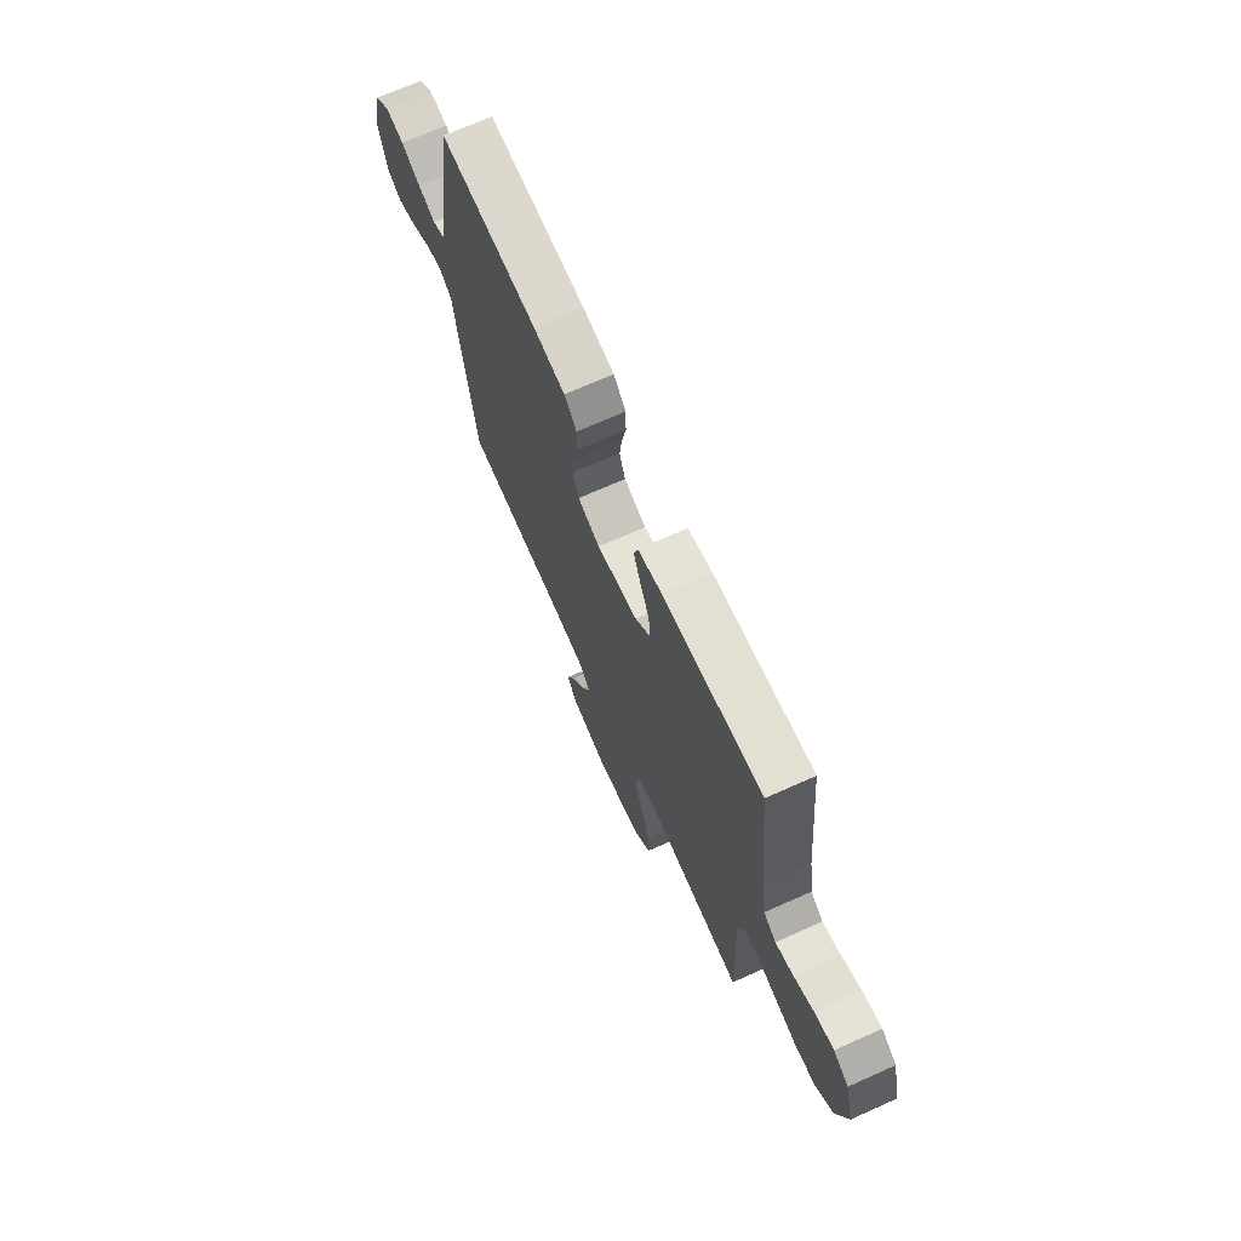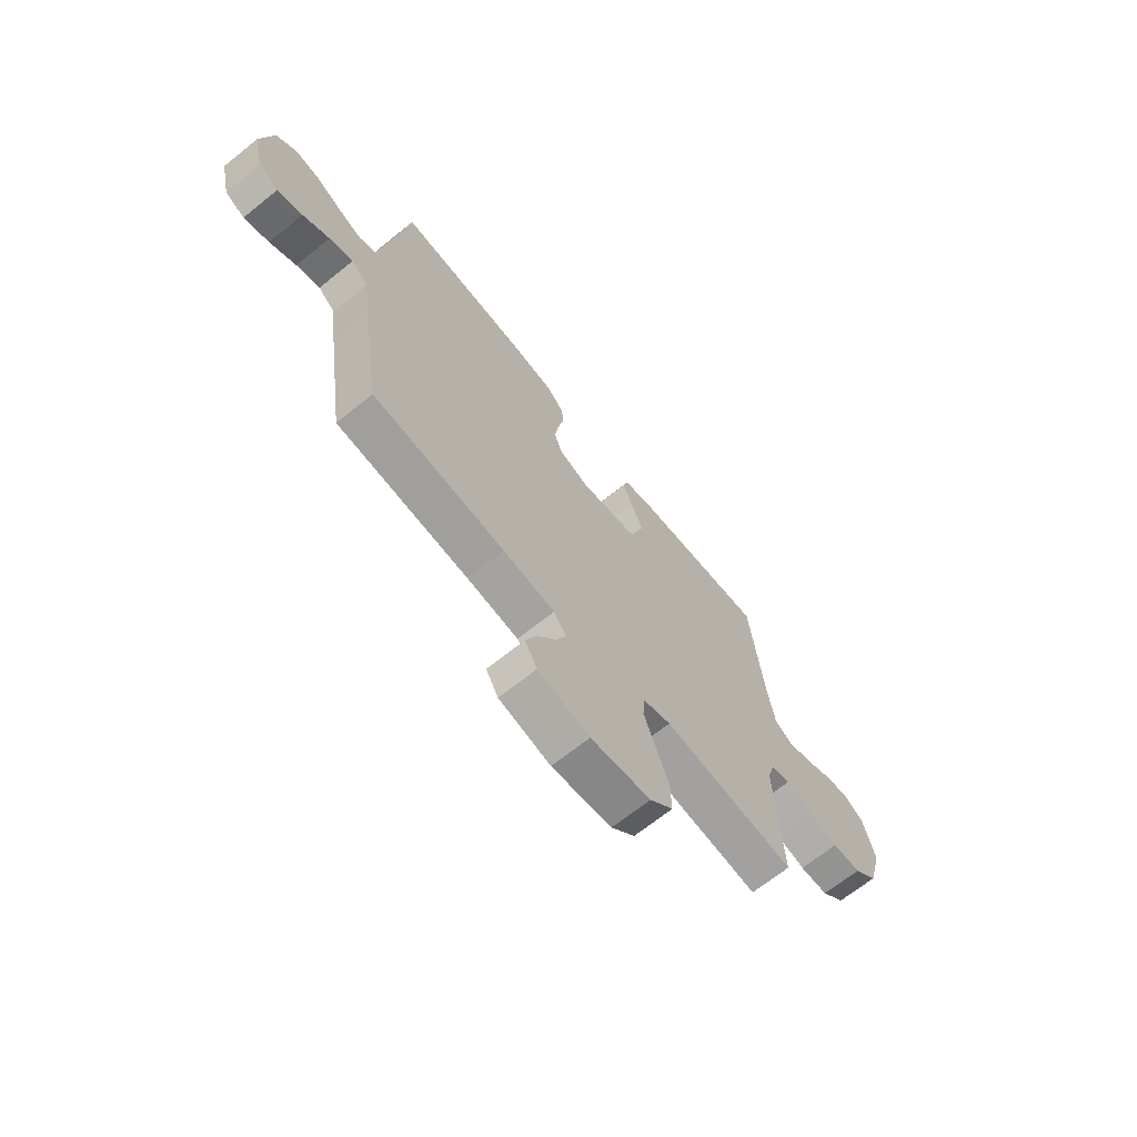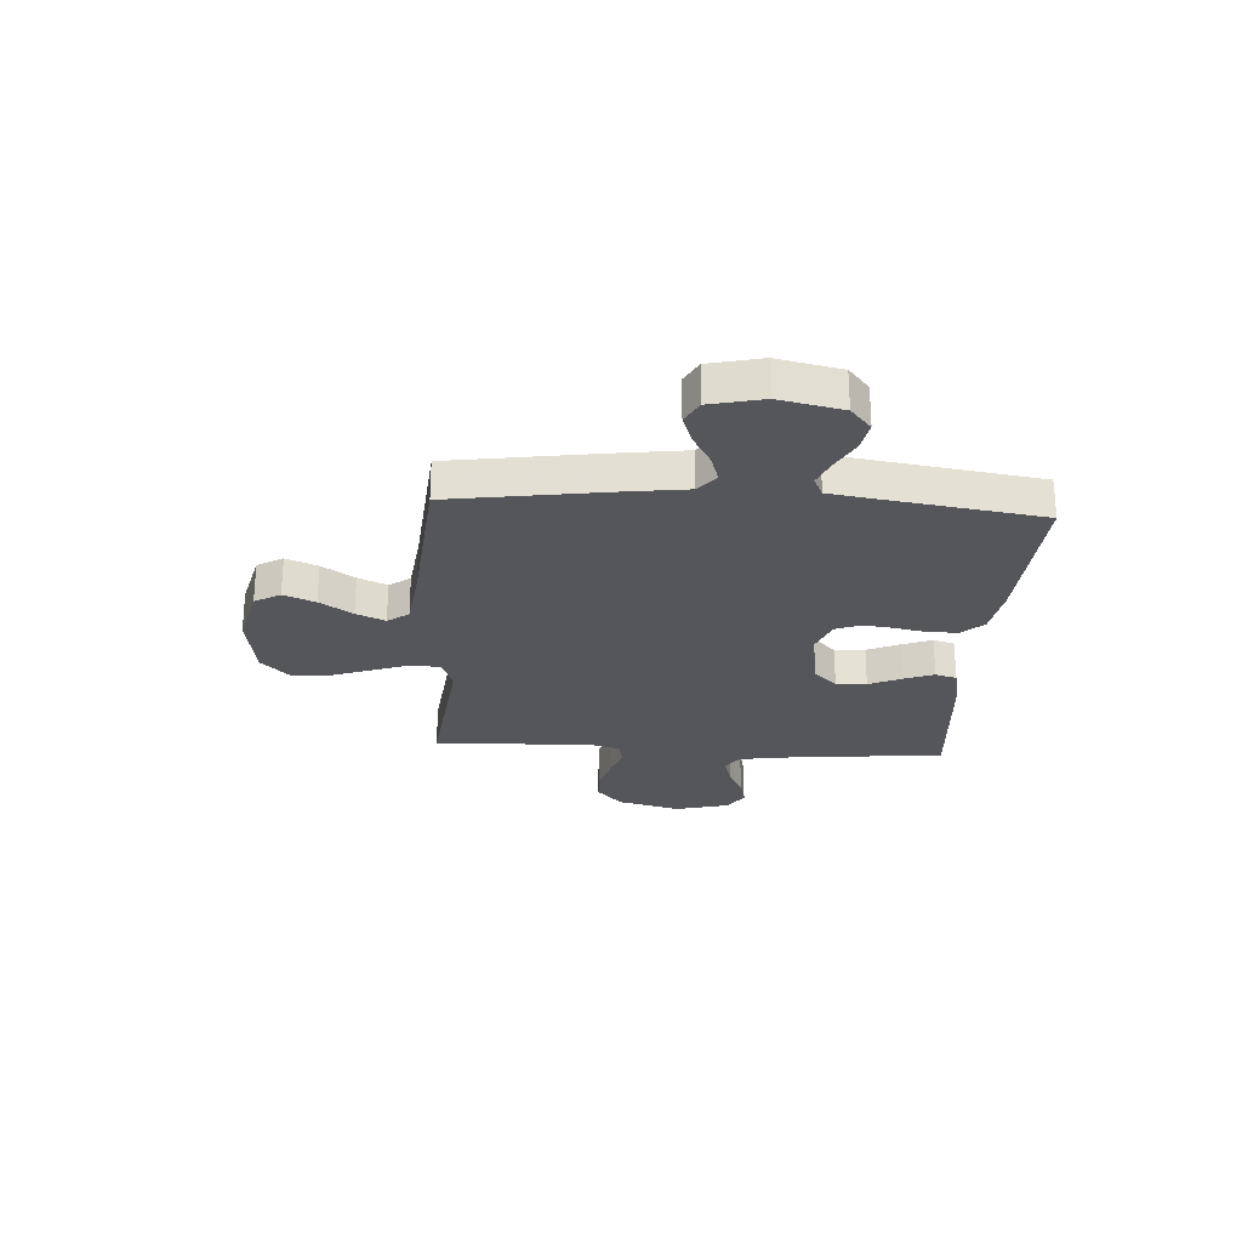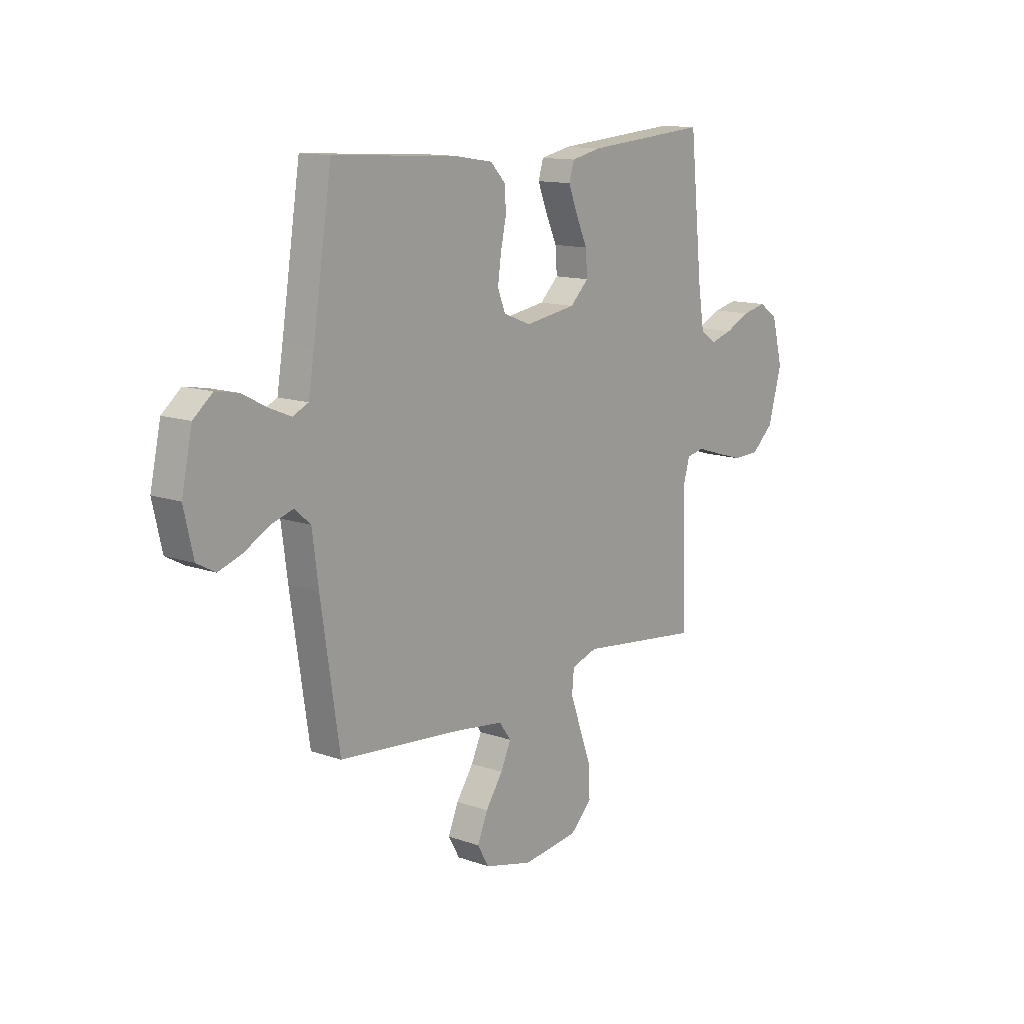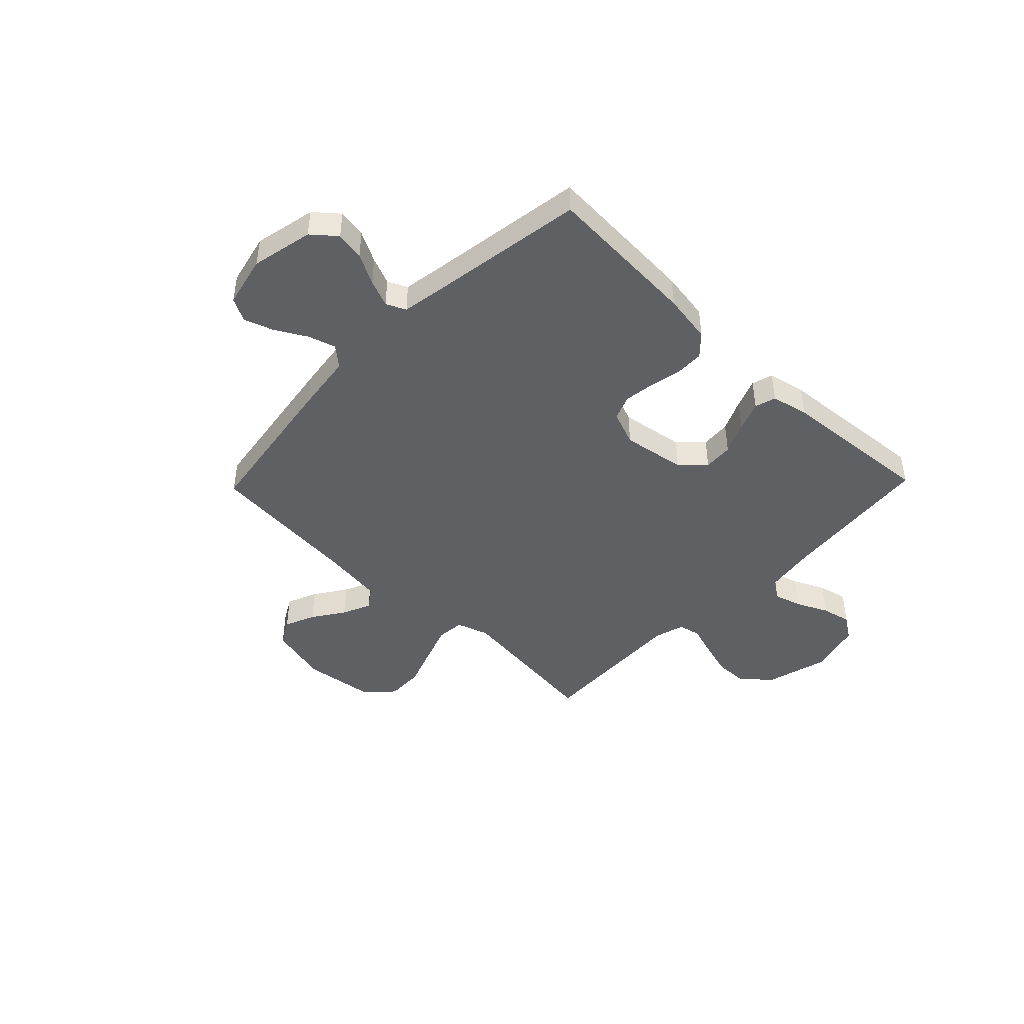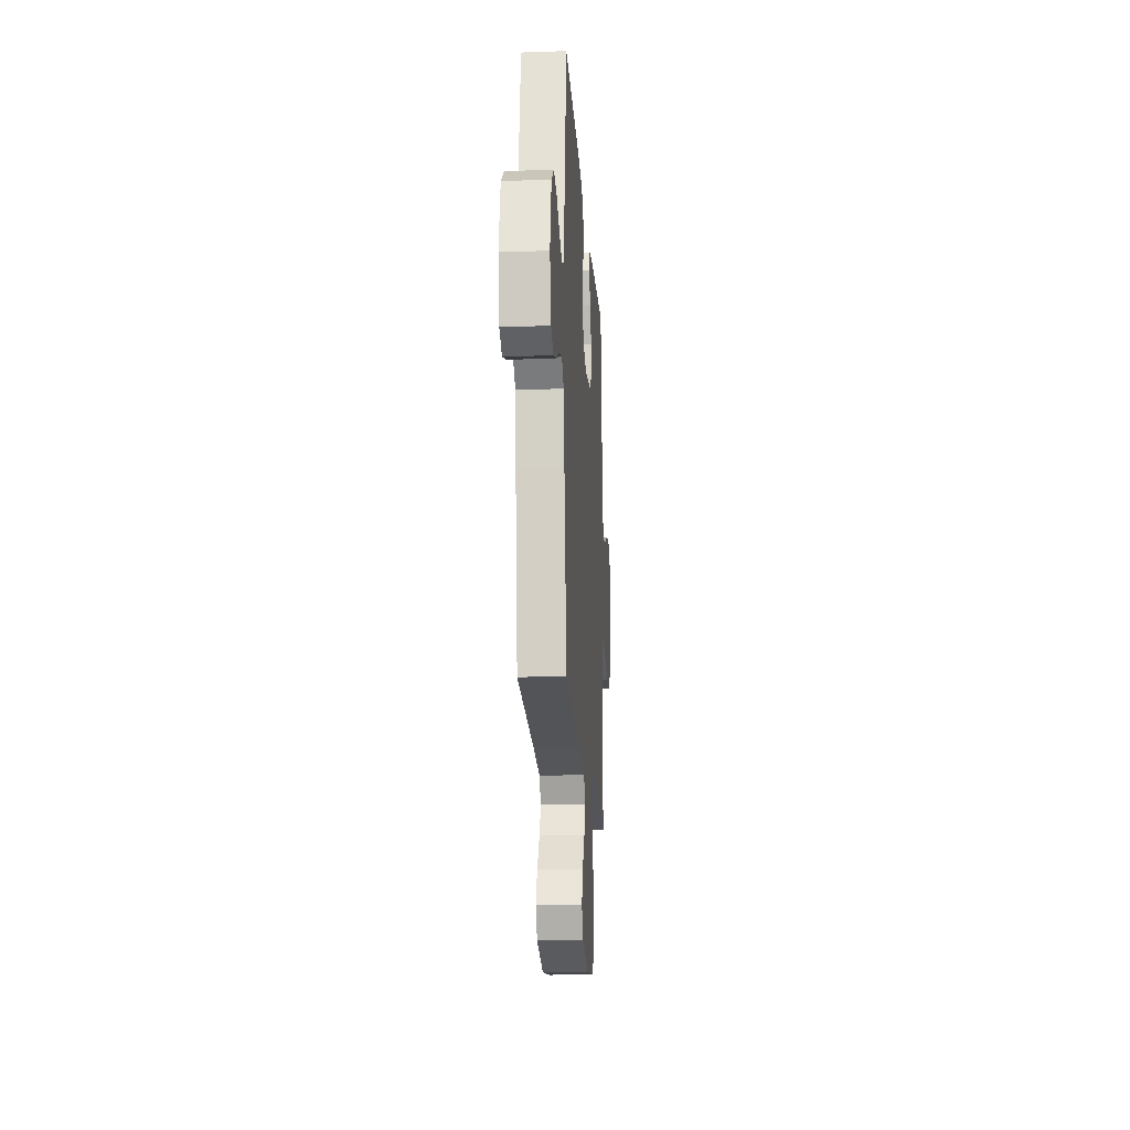
<metadata>
{"format":"obj","ext":"obj","renderer":"f3d","projection":"perspective","resolution":1024,"background":"white","views":[{"elev":69.8,"azim":65.9,"up":"+Z"},{"elev":-67.9,"azim":-51.1,"up":"+Z"},{"elev":-25.6,"azim":-93.5,"up":"+Y"},{"elev":12.8,"azim":-50.9,"up":"+Z"},{"elev":-44.9,"azim":-44.0,"up":"+Y"},{"elev":-18.5,"azim":-86.2,"up":"+Z"}]}
</metadata>
<code>
v 0.5 0.07 0.5
v 0.53 0.07 0.2
v 0.545 0.07 0.103
v 0.583 0.07 0.077
v 0.637 0.07 0.093
v 0.698 0.07 0.122
v 0.756 0.07 0.135
v 0.802 0.07 0.104
v 0.829 0.07 0
v 0.796 0.07 -0.12
v 0.742 0.07 -0.169
v 0.677 0.07 -0.171
v 0.609 0.07 -0.151
v 0.548 0.07 -0.132
v 0.505 0.07 -0.141
v 0.488 0.07 -0.2
v 0.5 0.07 -0.5
v 0.2 0.07 -0.466
v 0.137 0.07 -0.487
v 0.132 0.07 -0.541
v 0.158 0.07 -0.614
v 0.187 0.07 -0.694
v 0.189 0.07 -0.766
v 0.136 0.07 -0.818
v 0 0.07 -0.836
v -0.117 0.07 -0.807
v -0.145 0.07 -0.758
v -0.12 0.07 -0.698
v -0.078 0.07 -0.636
v -0.053 0.07 -0.581
v -0.082 0.07 -0.541
v -0.2 0.07 -0.526
v -0.5 0.07 -0.5
v -0.545 0.07 -0.2
v -0.56 0.07 -0.086
v -0.599 0.07 -0.053
v -0.653 0.07 -0.07
v -0.713 0.07 -0.104
v -0.77 0.07 -0.124
v -0.815 0.07 -0.1
v -0.838 0.07 0
v -0.812 0.07 0.12
v -0.766 0.07 0.159
v -0.71 0.07 0.149
v -0.651 0.07 0.118
v -0.598 0.07 0.096
v -0.56 0.07 0.114
v -0.546 0.07 0.2
v -0.5 0.07 0.5
v -0.2 0.07 0.483
v -0.104 0.07 0.468
v -0.066 0.07 0.428
v -0.065 0.07 0.372
v -0.078 0.07 0.31
v -0.086 0.07 0.251
v -0.067 0.07 0.203
v 0 0.07 0.177
v 0.124 0.07 0.197
v 0.169 0.07 0.241
v 0.165 0.07 0.299
v 0.137 0.07 0.361
v 0.115 0.07 0.418
v 0.127 0.07 0.459
v 0.2 0.07 0.475
v 0.5 0 0.5
v 0.53 0 0.2
v 0.545 0 0.103
v 0.583 0 0.077
v 0.637 0 0.093
v 0.698 0 0.122
v 0.756 0 0.135
v 0.802 0 0.104
v 0.829 0 0
v 0.796 0 -0.12
v 0.742 0 -0.169
v 0.677 0 -0.171
v 0.609 0 -0.151
v 0.548 0 -0.132
v 0.505 0 -0.141
v 0.488 0 -0.2
v 0.5 0 -0.5
v 0.2 0 -0.466
v 0.137 0 -0.487
v 0.132 0 -0.541
v 0.158 0 -0.614
v 0.187 0 -0.694
v 0.189 0 -0.766
v 0.136 0 -0.818
v 0 0 -0.836
v -0.117 0 -0.807
v -0.145 0 -0.758
v -0.12 0 -0.698
v -0.078 0 -0.636
v -0.053 0 -0.581
v -0.082 0 -0.541
v -0.2 0 -0.526
v -0.5 0 -0.5
v -0.545 0 -0.2
v -0.56 0 -0.086
v -0.599 0 -0.053
v -0.653 0 -0.07
v -0.713 0 -0.104
v -0.77 0 -0.124
v -0.815 0 -0.1
v -0.838 0 0
v -0.812 0 0.12
v -0.766 0 0.159
v -0.71 0 0.149
v -0.651 0 0.118
v -0.598 0 0.096
v -0.56 0 0.114
v -0.546 0 0.2
v -0.5 0 0.5
v -0.2 0 0.483
v -0.104 0 0.468
v -0.066 0 0.428
v -0.065 0 0.372
v -0.078 0 0.31
v -0.086 0 0.251
v -0.067 0 0.203
v 0 0 0.177
v 0.124 0 0.197
v 0.169 0 0.241
v 0.165 0 0.299
v 0.137 0 0.361
v 0.115 0 0.418
v 0.127 0 0.459
v 0.2 0 0.475
f 64 1 2
f 63 64 2
f 62 63 2
f 61 62 2
f 60 61 2
f 59 60 2 3
f 58 59 3 4
f 57 58 4
f 52 53 54
f 51 52 54
f 50 51 54
f 49 50 54
f 48 49 54
f 47 48 54 55
f 46 47 55 56
f 43 44 45
f 42 43 45
f 41 42 45
f 40 41 45
f 39 40 45
f 38 39 45
f 37 38 45
f 36 37 45 46
f 46 56 57
f 36 46 57
f 35 36 57
f 35 57 4
f 34 35 4
f 33 34 4
f 32 33 4
f 27 28 29
f 26 27 29
f 25 26 29
f 24 25 29
f 23 24 29
f 22 23 29
f 21 22 29
f 20 21 29 30
f 19 20 30 31
f 16 17 18
f 19 31 32
f 18 19 32
f 16 18 32
f 15 16 32
f 12 13 14
f 11 12 14
f 10 11 14
f 9 10 14
f 8 9 14
f 7 8 14
f 6 7 14
f 5 6 14
f 15 32 4 5
f 5 14 15
f 66 65 128
f 66 128 127
f 66 127 126
f 66 126 125
f 66 125 124
f 67 66 124 123
f 68 67 123 122
f 68 122 121
f 118 117 116
f 118 116 115
f 118 115 114
f 118 114 113
f 118 113 112
f 119 118 112 111
f 120 119 111 110
f 109 108 107
f 109 107 106
f 109 106 105
f 109 105 104
f 109 104 103
f 109 103 102
f 109 102 101
f 110 109 101 100
f 121 120 110
f 121 110 100
f 121 100 99
f 68 121 99
f 68 99 98
f 68 98 97
f 68 97 96
f 93 92 91
f 93 91 90
f 93 90 89
f 93 89 88
f 93 88 87
f 93 87 86
f 93 86 85
f 94 93 85 84
f 95 94 84 83
f 82 81 80
f 96 95 83
f 96 83 82
f 96 82 80
f 96 80 79
f 78 77 76
f 78 76 75
f 78 75 74
f 78 74 73
f 78 73 72
f 78 72 71
f 78 71 70
f 78 70 69
f 69 68 96 79
f 79 78 69
f 1 65 66 2
f 2 66 67 3
f 3 67 68 4
f 4 68 69 5
f 5 69 70 6
f 6 70 71 7
f 7 71 72 8
f 8 72 73 9
f 9 73 74 10
f 10 74 75 11
f 11 75 76 12
f 12 76 77 13
f 13 77 78 14
f 14 78 79 15
f 15 79 80 16
f 16 80 81 17
f 17 81 82 18
f 18 82 83 19
f 19 83 84 20
f 20 84 85 21
f 21 85 86 22
f 22 86 87 23
f 23 87 88 24
f 24 88 89 25
f 25 89 90 26
f 26 90 91 27
f 27 91 92 28
f 28 92 93 29
f 29 93 94 30
f 30 94 95 31
f 31 95 96 32
f 32 96 97 33
f 33 97 98 34
f 34 98 99 35
f 35 99 100 36
f 36 100 101 37
f 37 101 102 38
f 38 102 103 39
f 39 103 104 40
f 40 104 105 41
f 41 105 106 42
f 42 106 107 43
f 43 107 108 44
f 44 108 109 45
f 45 109 110 46
f 46 110 111 47
f 47 111 112 48
f 48 112 113 49
f 49 113 114 50
f 50 114 115 51
f 51 115 116 52
f 52 116 117 53
f 53 117 118 54
f 54 118 119 55
f 55 119 120 56
f 56 120 121 57
f 57 121 122 58
f 58 122 123 59
f 59 123 124 60
f 60 124 125 61
f 61 125 126 62
f 62 126 127 63
f 63 127 128 64
f 64 128 65 1

</code>
